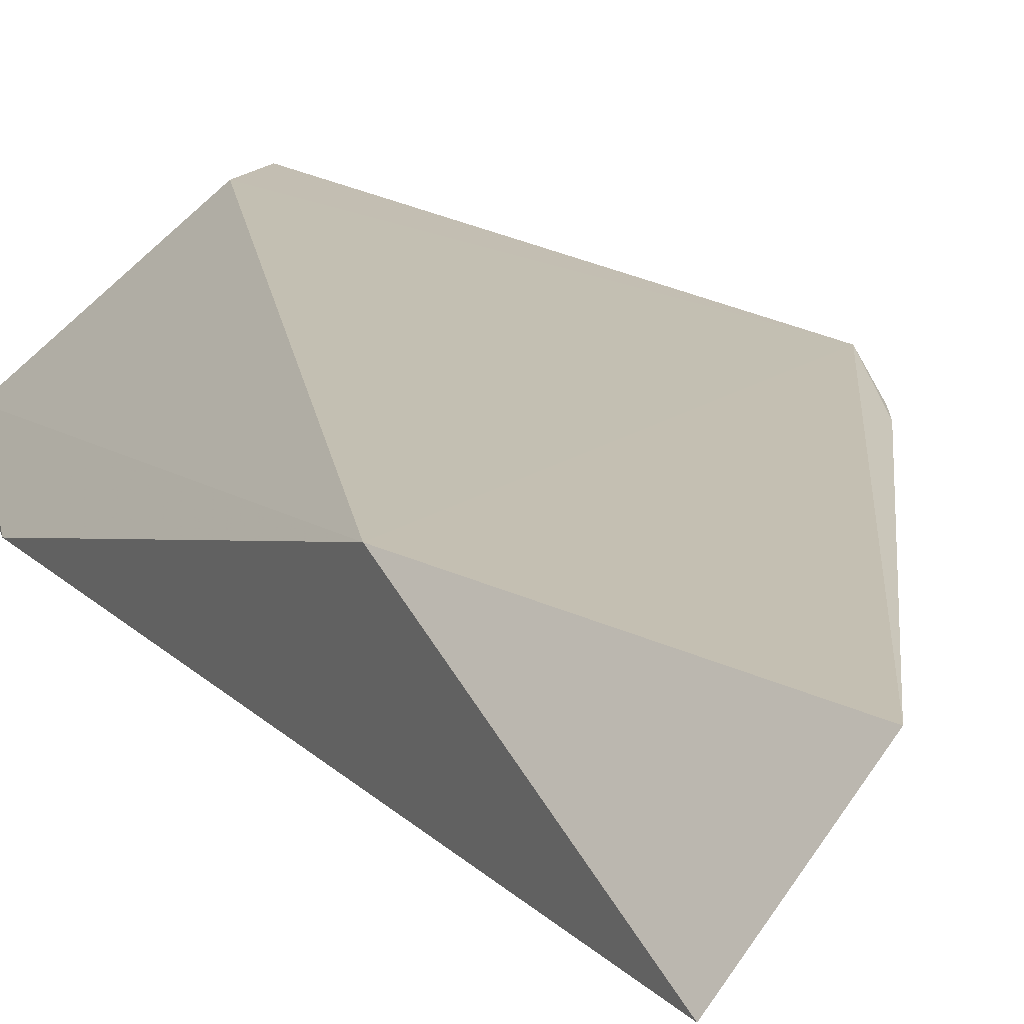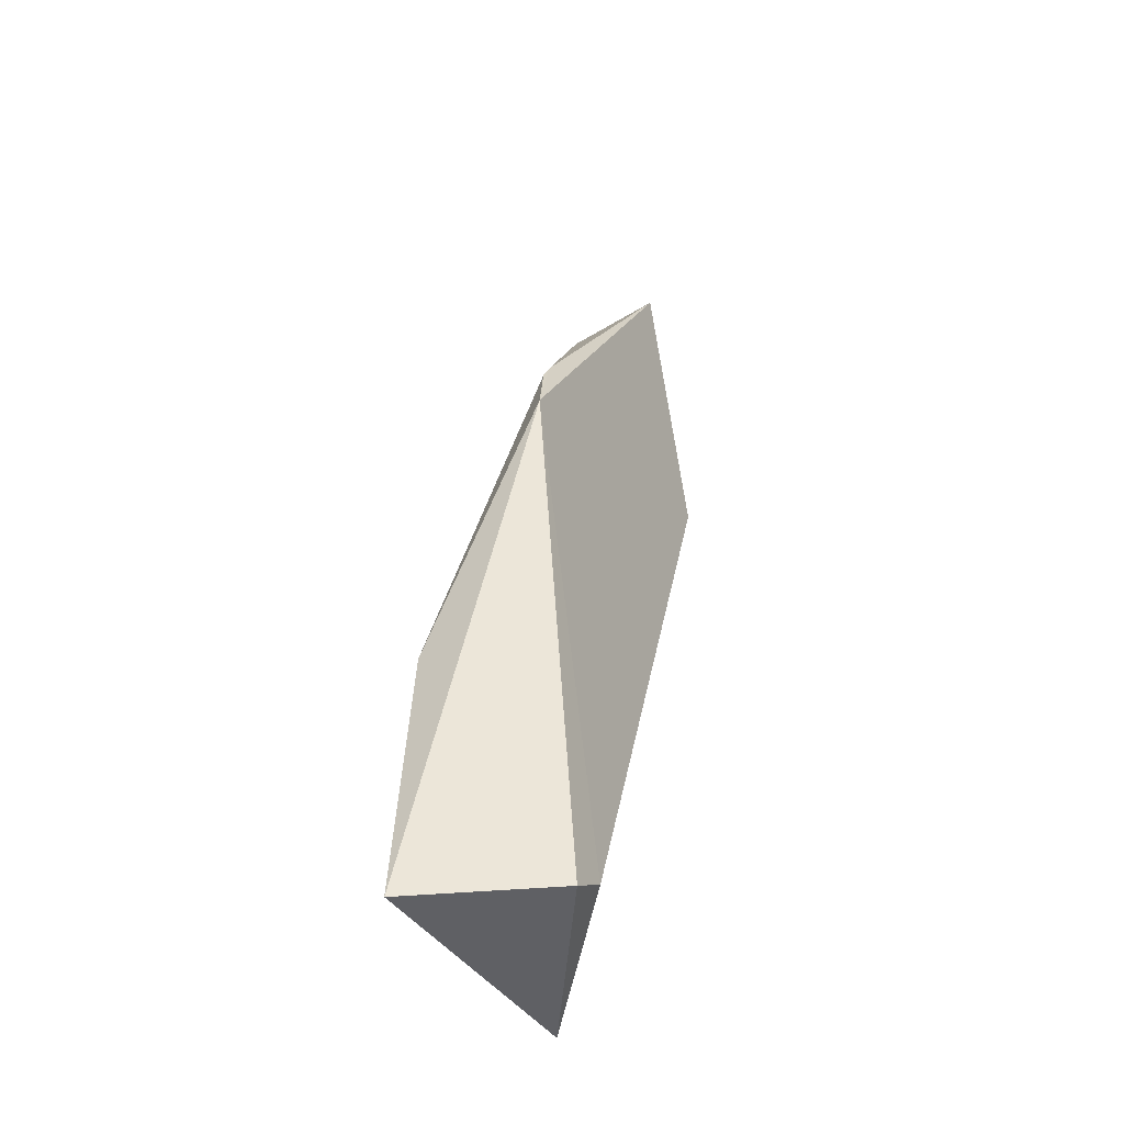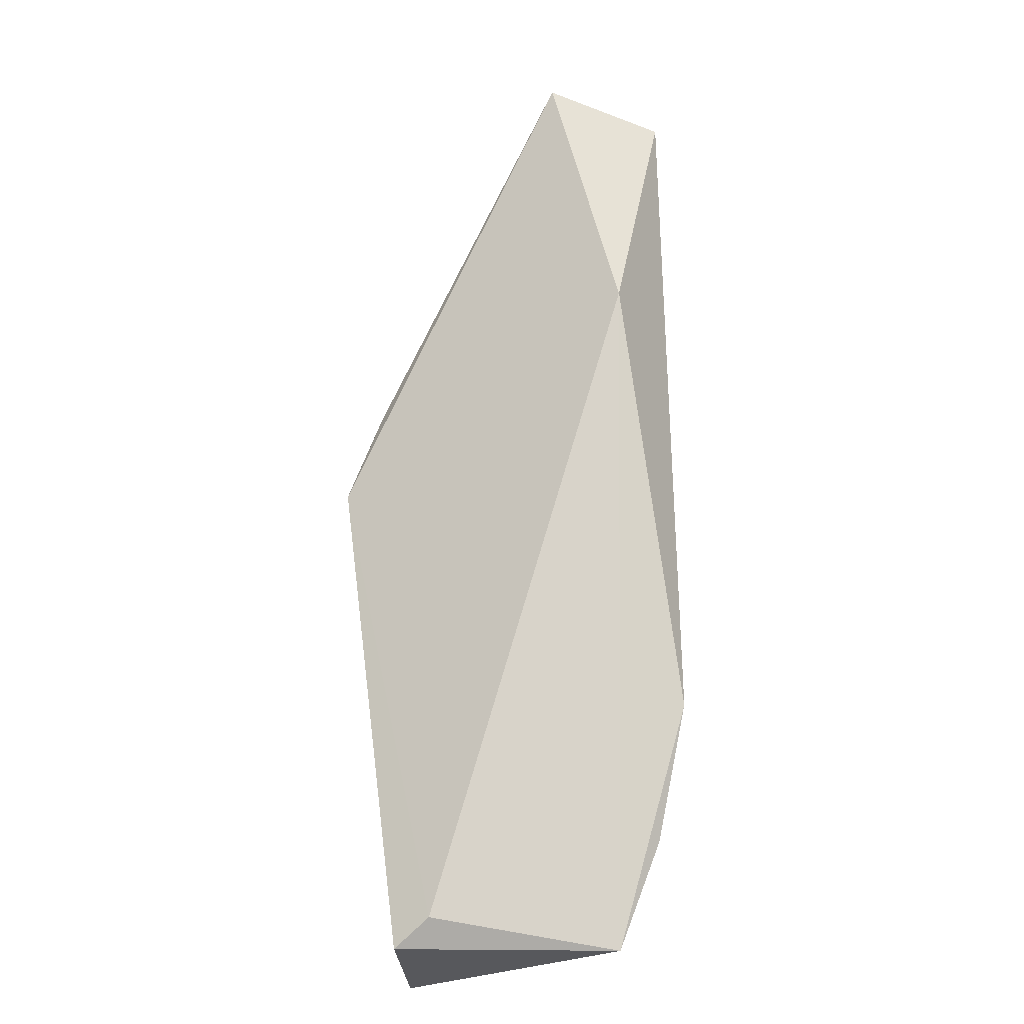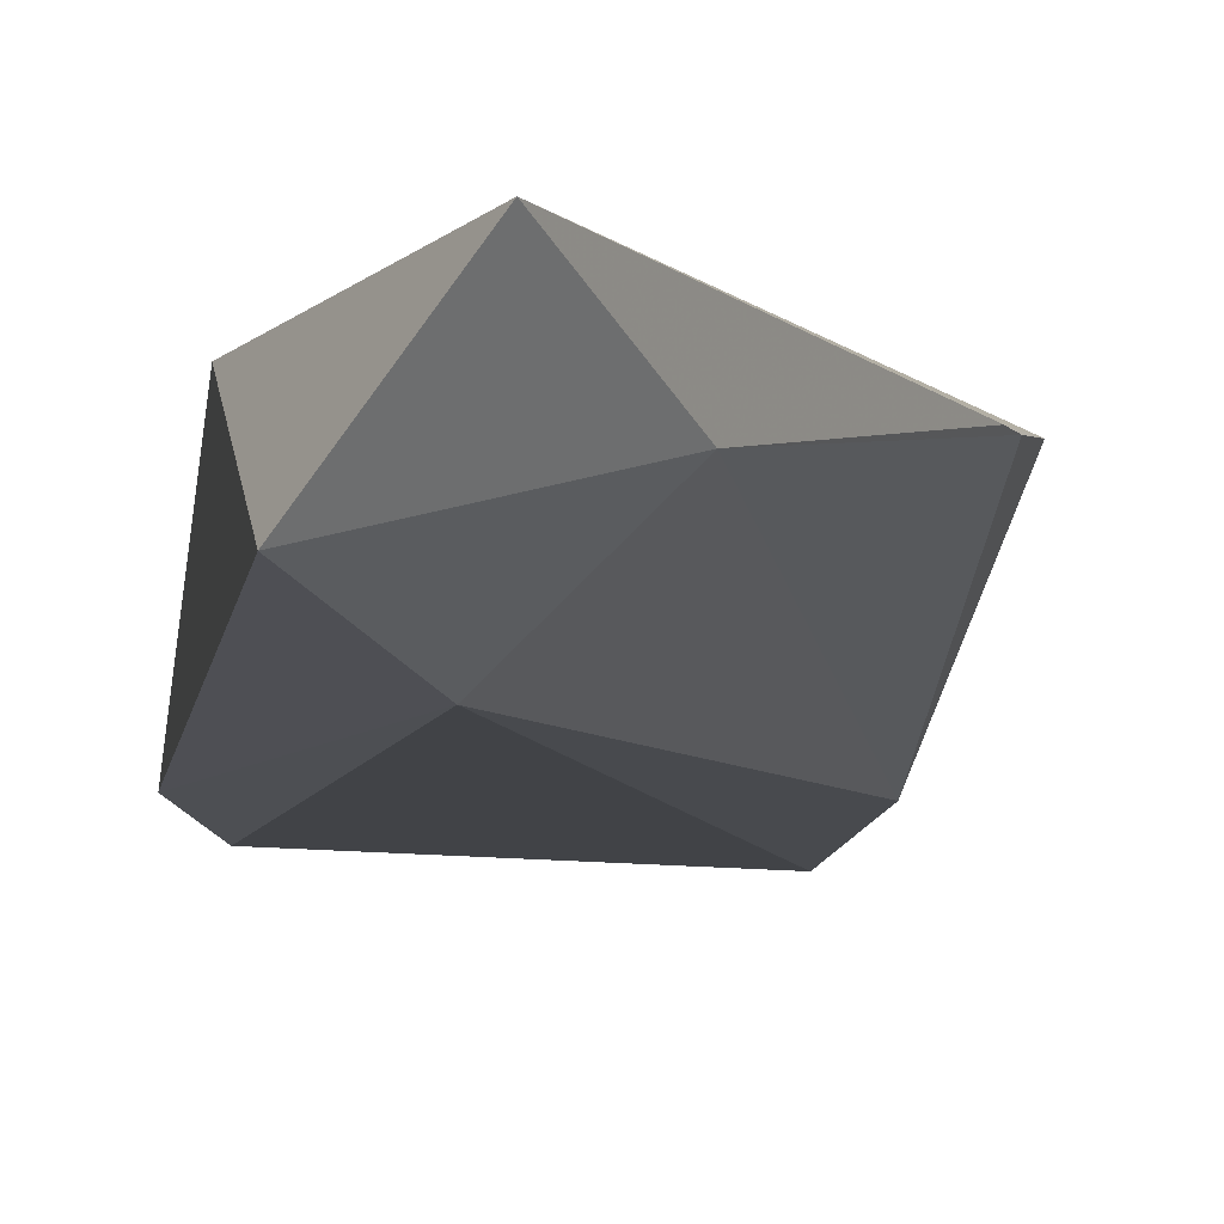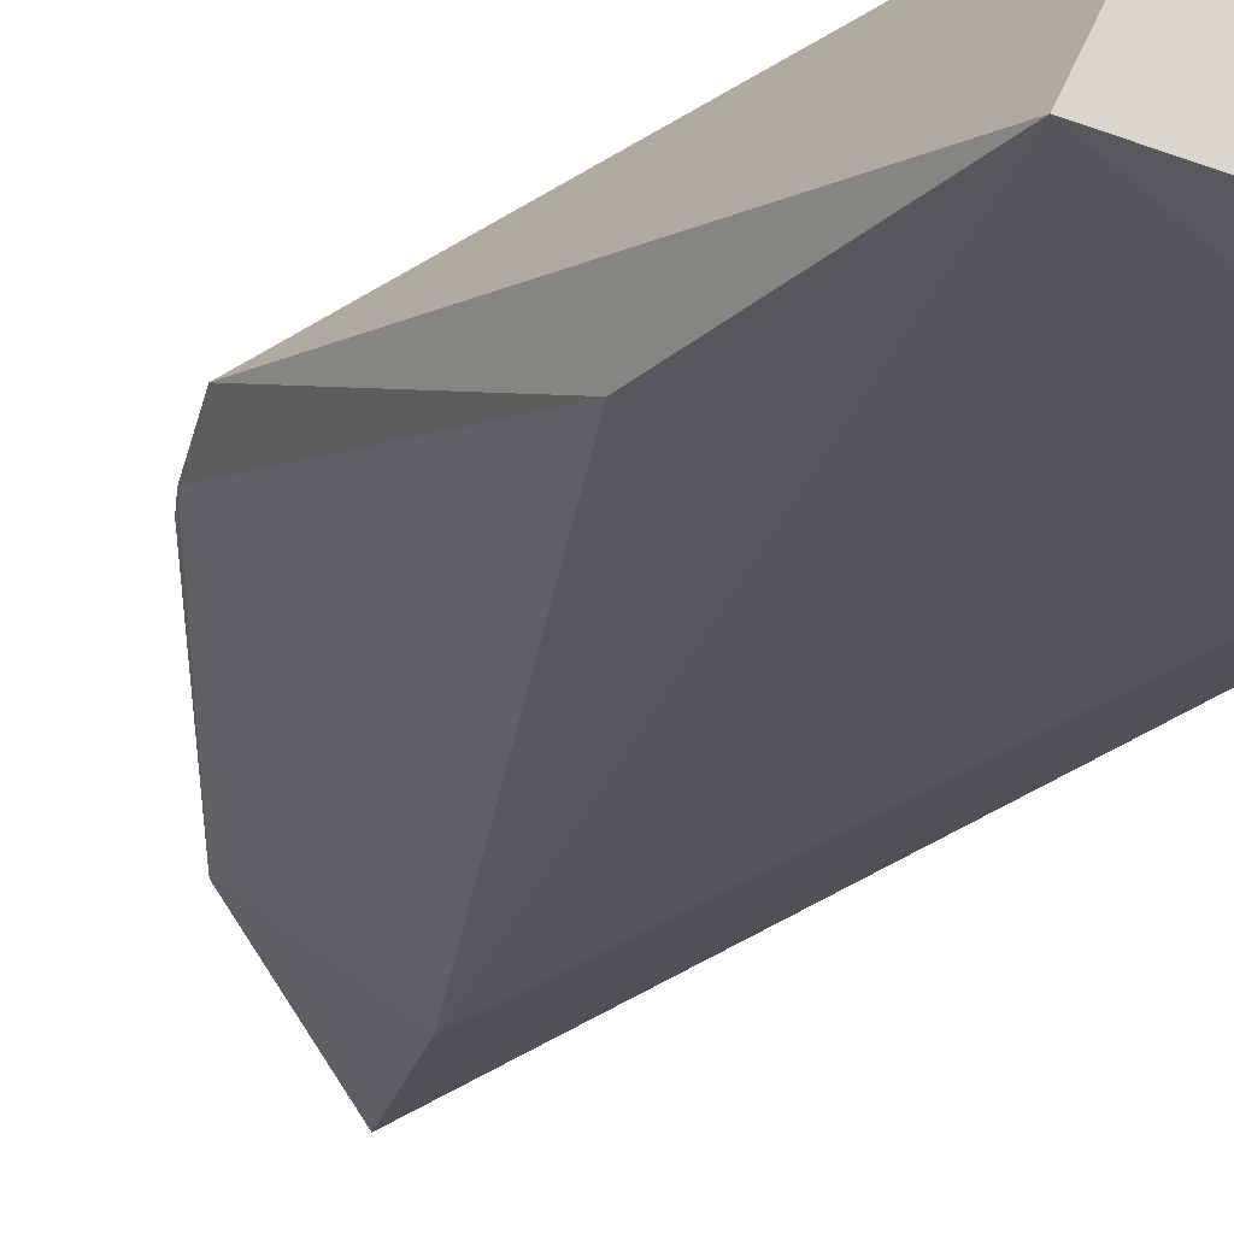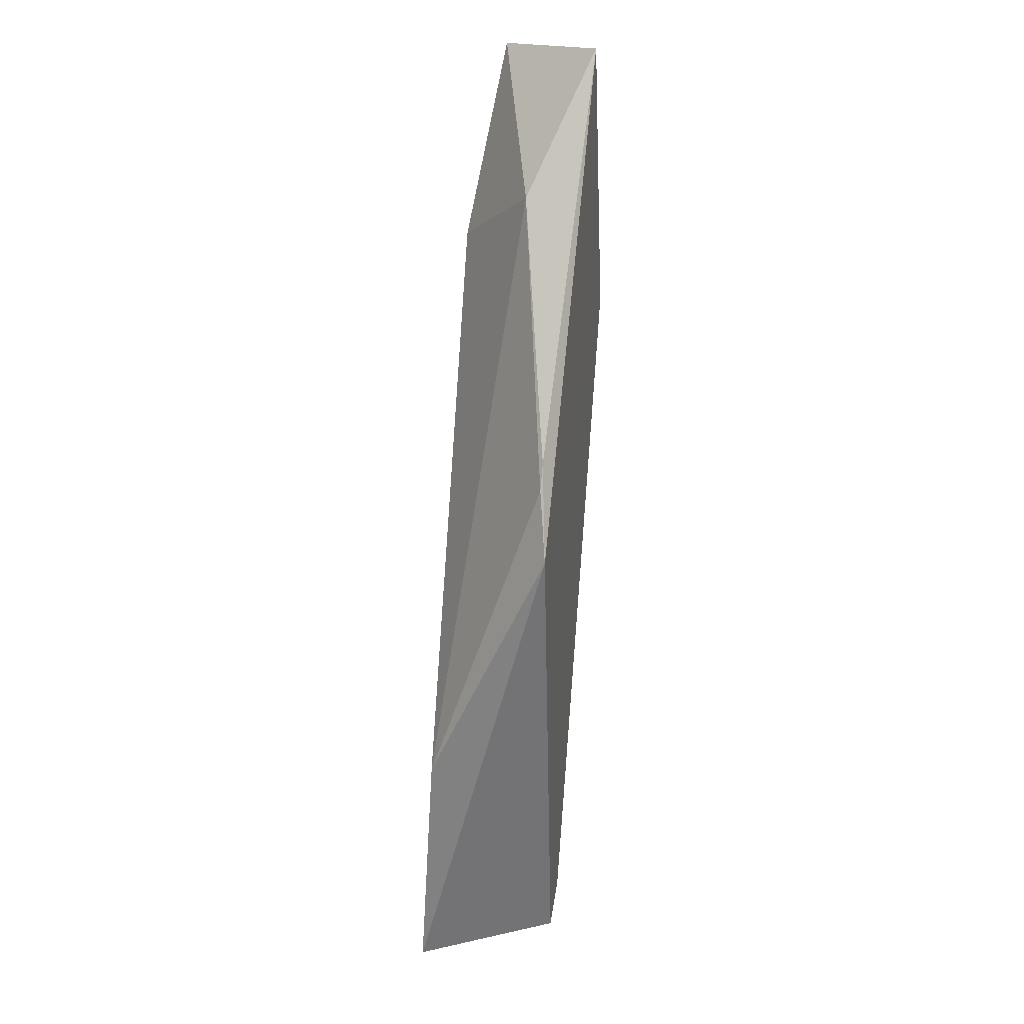
<metadata>
{"format":"obj","ext":"obj","renderer":"f3d","projection":"perspective","resolution":1024,"background":"white","views":[{"elev":17.6,"azim":-27.9,"up":"+Y"},{"elev":-45.1,"azim":118.5,"up":"+Z"},{"elev":-25.4,"azim":-149.3,"up":"+Z"},{"elev":-7.0,"azim":-7.6,"up":"+Y"},{"elev":-25.8,"azim":146.3,"up":"+Y"},{"elev":26.2,"azim":101.8,"up":"+Z"}]}
</metadata>
<code>
v 0.4548 0.3494 0.1942
v 0.4172 0.3314 0.1033
v 0.4172 0.3293 0.2231
v 0.4168 0.3507 0.2549
v 0.4046 0.3314 0.1411
v 0.4046 0.3335 0.2526
v 0.4586 0.3509 0.1834
v 0.4403 0.3503 0.1075
v 0.4571 0.3314 0.1411
v 0.4529 0.3494 0.198
v 0.4046 0.3503 0.2084
v 0.4298 0.3419 0.2336
v 0.4109 0.3293 0.1201
v 0.4576 0.3291 0.1019
v 0.4466 0.3503 0.1033
f 13 3 5
f 11 8 2
f 11 6 4
f 3 14 9
f 10 1 7
f 8 11 7
f 4 10 7
f 11 4 7
f 1 9 7
f 9 14 7
f 2 8 15
f 14 2 15
f 8 7 15
f 7 14 15
f 2 14 13
f 14 3 13
f 1 10 12
f 10 4 12
f 4 6 12
f 6 3 12
f 9 1 12
f 3 9 12
f 6 11 5
f 11 2 5
f 3 6 5
f 2 13 5

</code>
